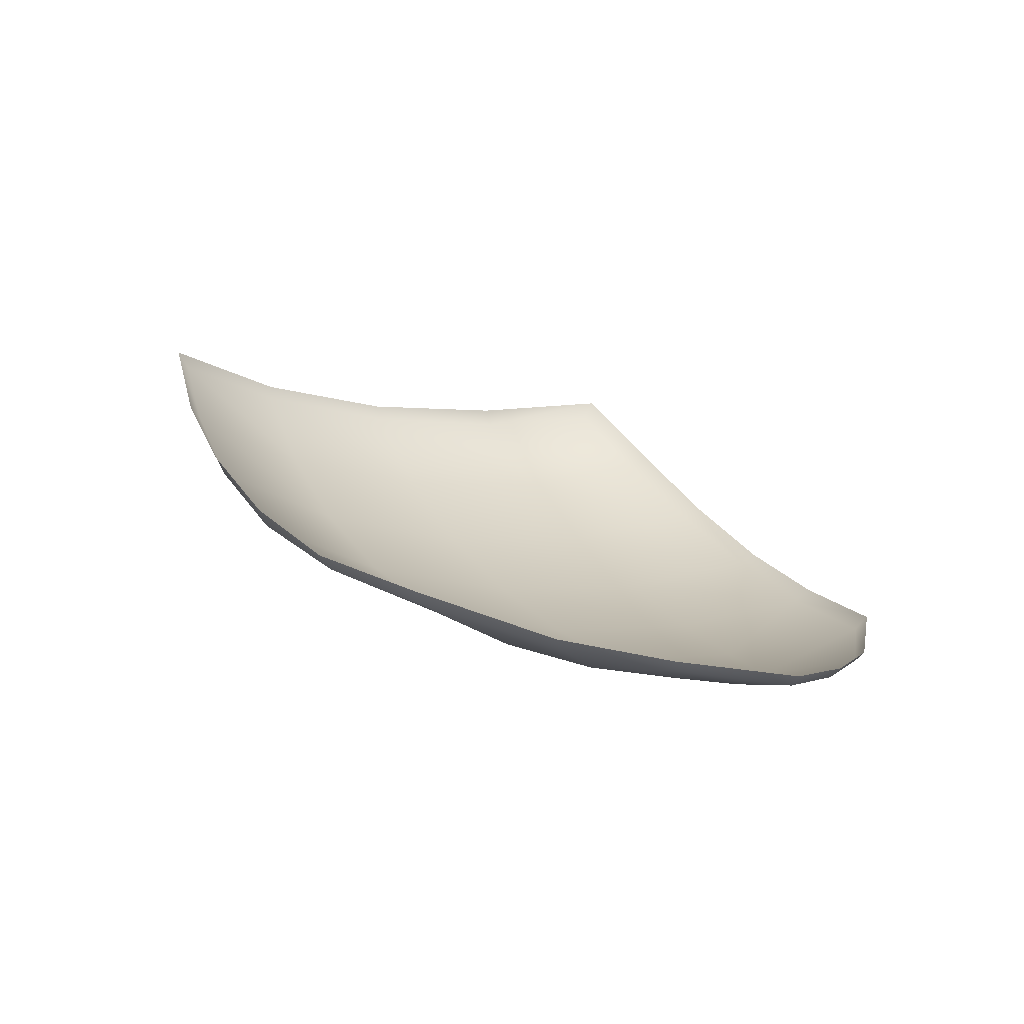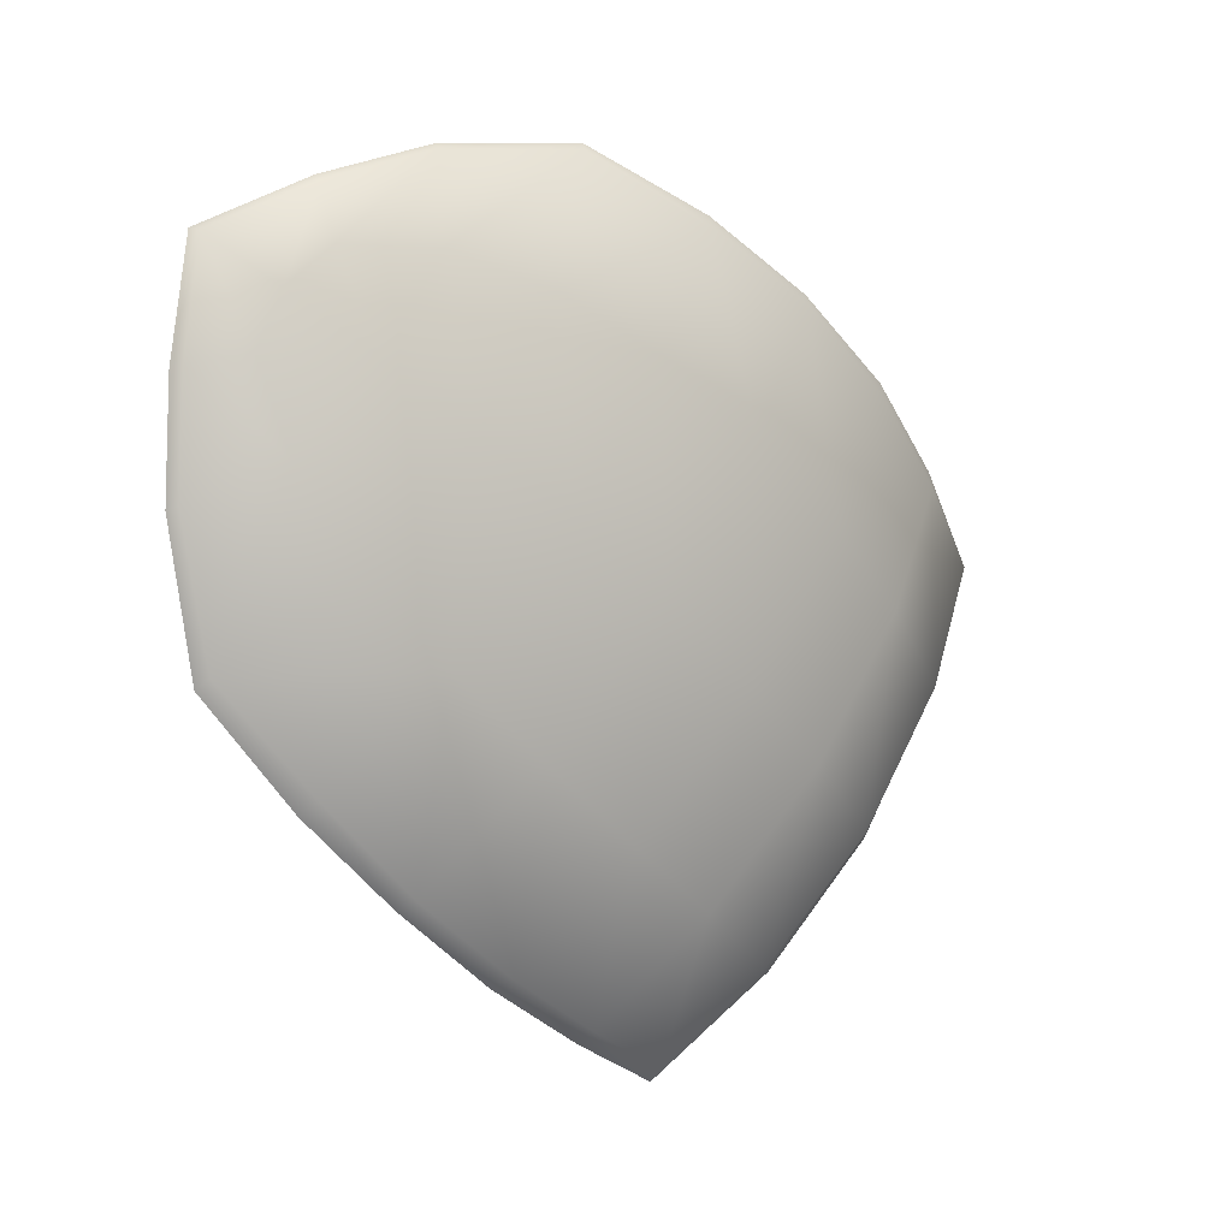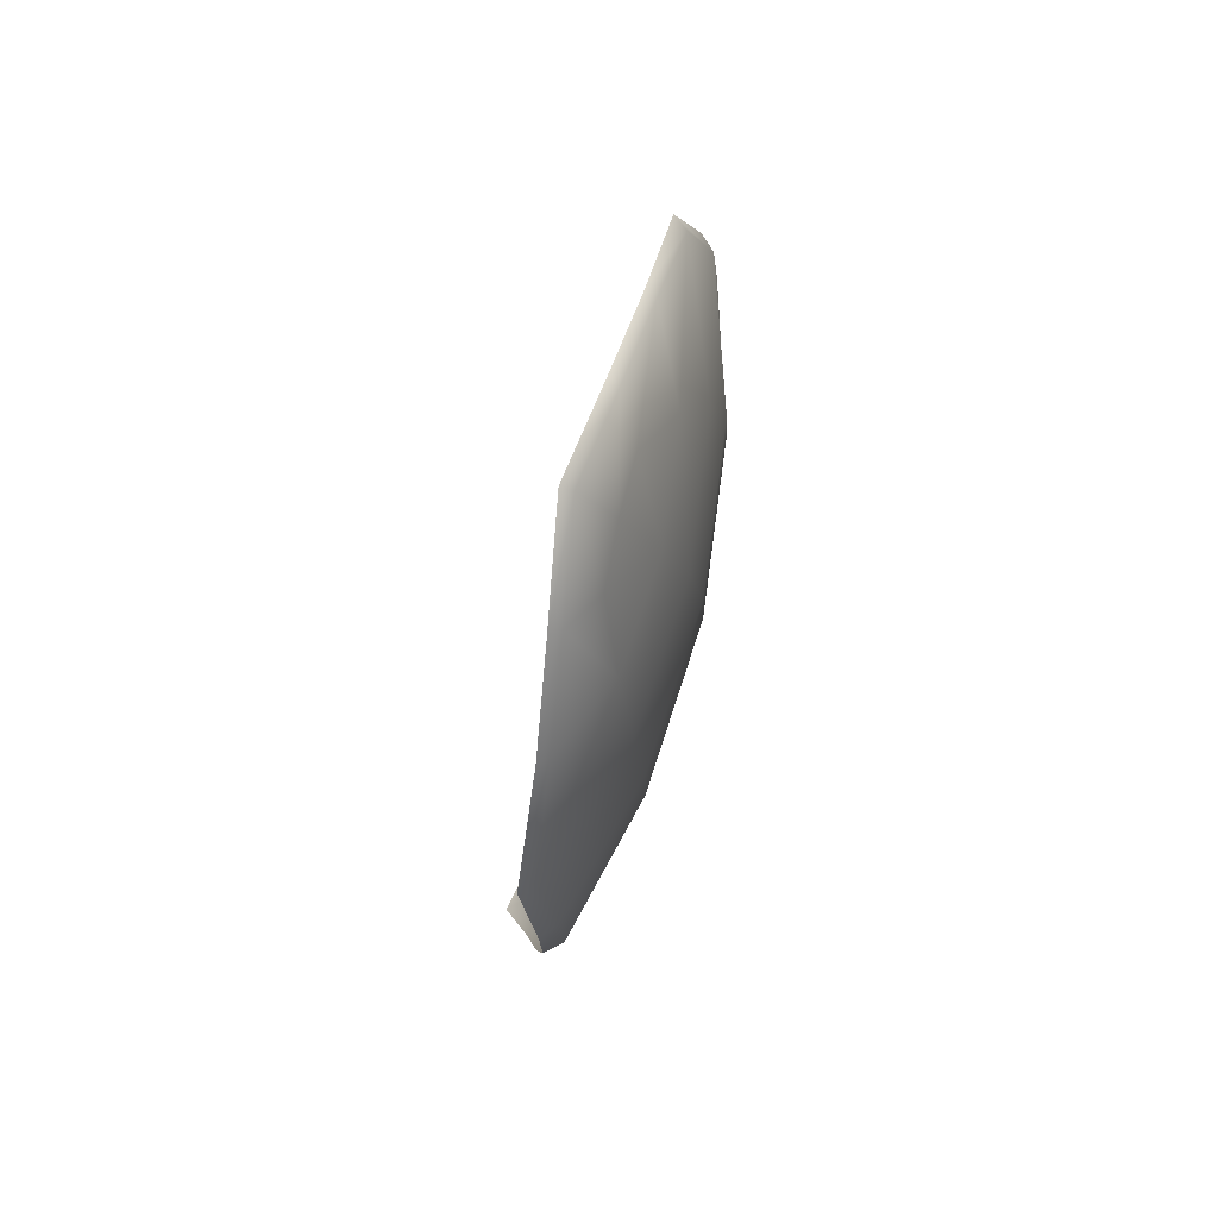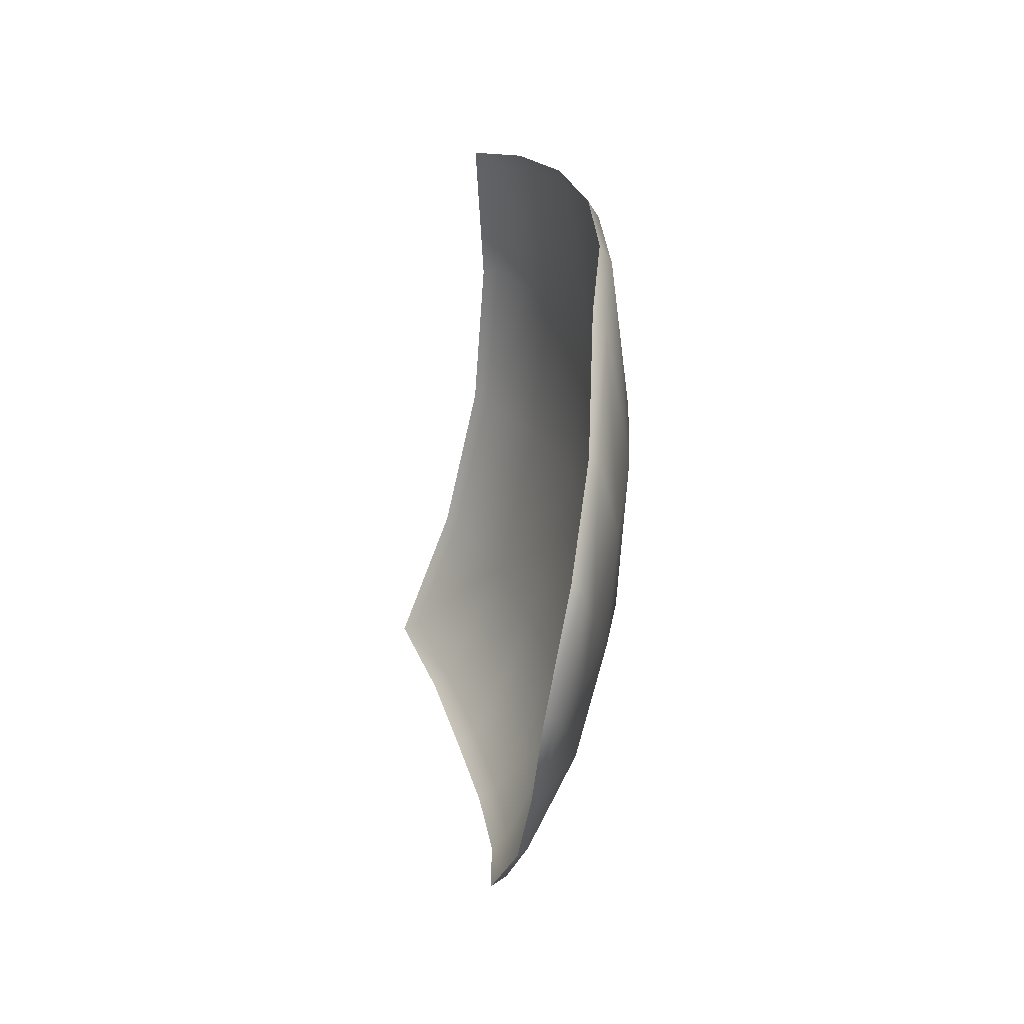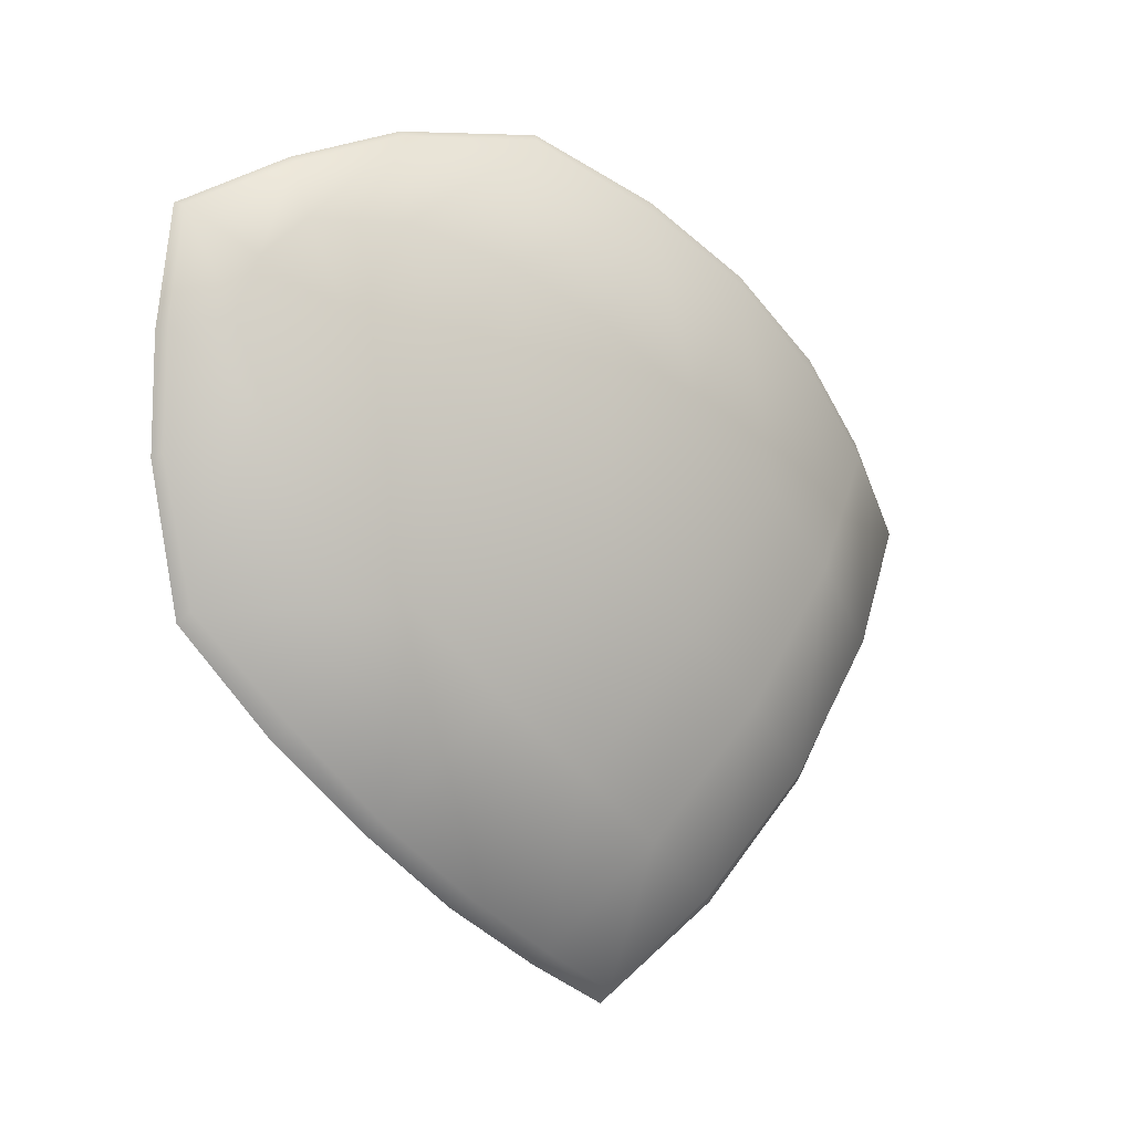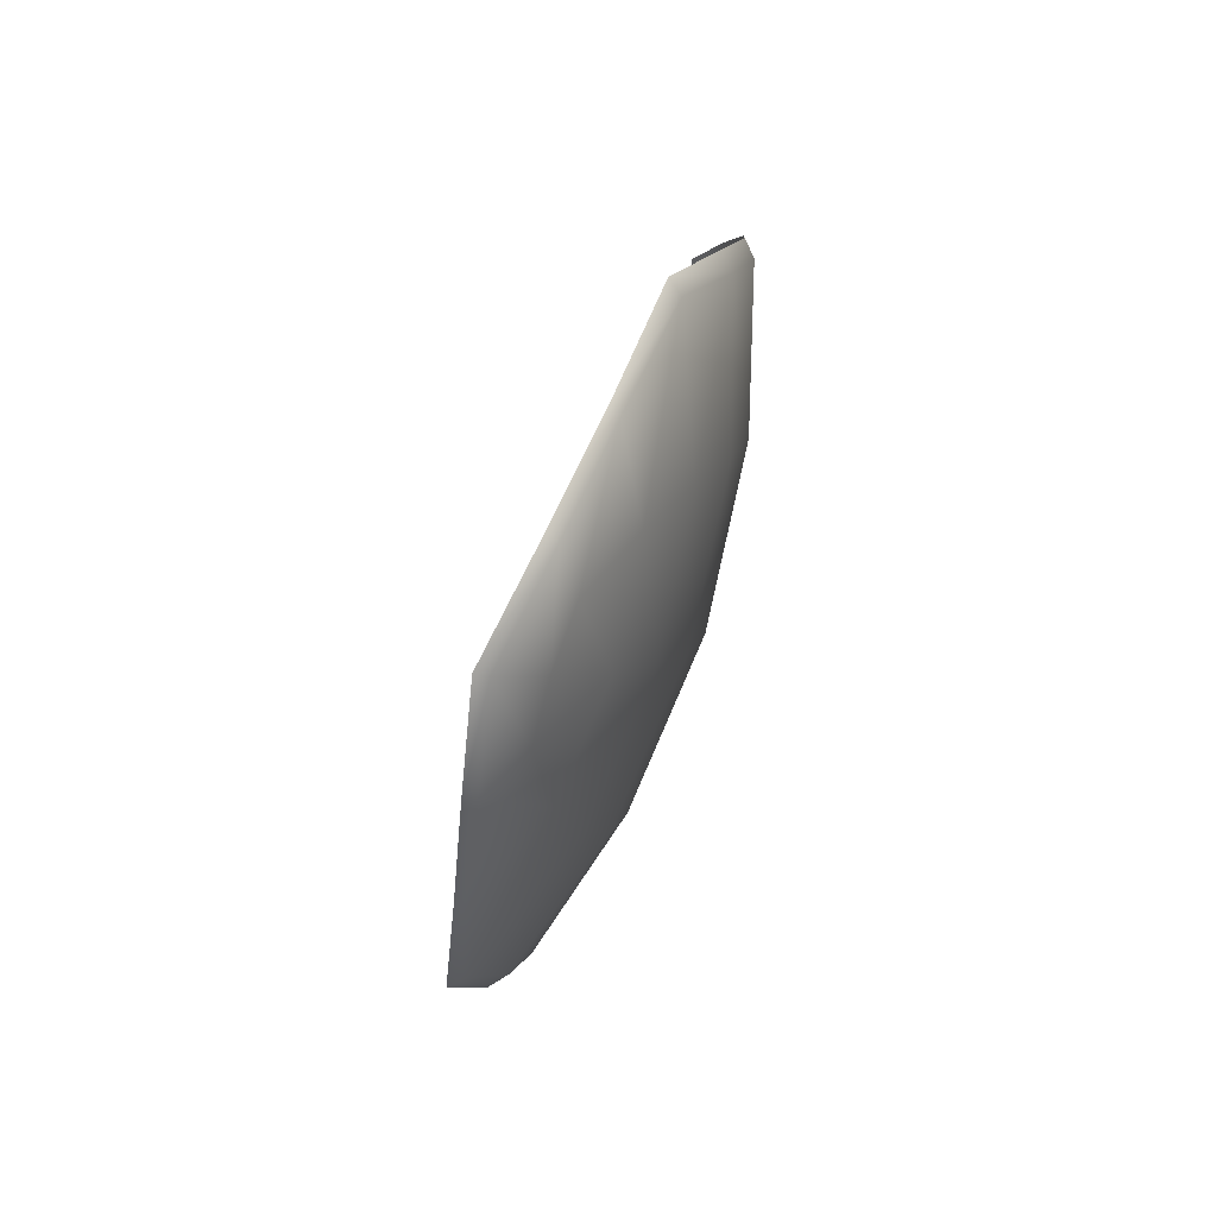
<metadata>
{"format":"obj","ext":"obj","renderer":"f3d","projection":"perspective","resolution":1024,"background":"white","views":[{"elev":-66.7,"azim":85.9,"up":"+Z"},{"elev":-11.5,"azim":-131.2,"up":"+Y"},{"elev":-68.5,"azim":-179.4,"up":"+Z"},{"elev":52.6,"azim":171.7,"up":"+Y"},{"elev":-14.5,"azim":-130.6,"up":"+Y"},{"elev":37.9,"azim":-171.8,"up":"+Y"}]}
</metadata>
<code>
g pm0009_51_RArmClosedSkin
v -0.8999 0.7447 0.7081
v -0.9028 0.7282 0.7438
v -0.9058 0.7233 0.7414
v -0.9033 0.7396 0.7053
v -0.8907 0.759 0.6687
v -0.9024 0.7033 0.7759
v -0.8994 0.7089 0.7786
v -0.8944 0.755 0.666
v -0.8822 0.7497 0.6235
v -0.8942 0.6823 0.8064
v -0.8906 0.6884 0.8091
v -0.8852 0.747 0.623
v -0.8724 0.7356 0.5916
v -0.8835 0.663 0.8326
v -0.8784 0.6658 0.8366
v -0.8838 0.6231 0.8172
v -0.8786 0.6209 0.8195
v -0.8969 0.6405 0.7861
v -0.8758 0.5774 0.7939
v -0.8717 0.5762 0.7973
v -0.9049 0.6592 0.7538
v -0.8598 0.5361 0.7667
v -0.8566 0.5355 0.7707
v -0.889 0.593 0.7607
v -0.908 0.6789 0.7188
v -0.8404 0.507 0.7419
v -0.8351 0.5033 0.743
v -0.8717 0.5493 0.7331
v -0.897 0.6108 0.7262
v -0.8484 0.5163 0.7099
v -0.8433 0.513 0.7079
v -0.8789 0.565 0.699
v -0.8545 0.5295 0.6748
v -0.8479 0.5269 0.6726
v -0.9001 0.6301 0.6917
v -0.8576 0.5483 0.6397
v -0.8512 0.5458 0.6376
v -0.882 0.5844 0.6638
v -0.9064 0.6965 0.6841
v -0.8571 0.5722 0.608
v -0.8513 0.5685 0.6055
v -0.8989 0.6496 0.6587
v -0.9003 0.7097 0.6515
v -0.8815 0.6063 0.6317
v -0.8521 0.6016 0.5768
v -0.847 0.5989 0.5755
v -0.8912 0.7169 0.6204
v -0.894 0.6677 0.6299
v -0.8783 0.63 0.6052
v -0.8567 0.6438 0.563
v -0.8533 0.643 0.5613
v -0.8861 0.6847 0.6042
v -0.8744 0.6562 0.5851
v -0.8609 0.6799 0.5603
v -0.8569 0.6789 0.5587
v -0.8795 0.7149 0.5934
v -0.8709 0.6837 0.5752
v -0.8642 0.7152 0.5621
v -0.8604 0.7168 0.5609
v -0.8748 0.7015 0.5807
v -0.8755 0.7327 0.591
g pm0009_51_RArmClosedSkin_0
f 3 2 1
f 4 3 1
f 4 1 5
f 3 6 2
f 6 7 2
f 8 4 5
f 8 5 9
f 6 10 7
f 10 11 7
f 12 8 9
f 12 9 13
f 10 14 11
f 14 15 11
f 14 16 15
f 16 14 10
f 16 17 15
f 18 10 6
f 18 16 10
f 16 19 17
f 16 18 19
f 19 20 17
f 21 18 6
f 21 6 3
f 19 22 20
f 22 23 20
f 18 24 19
f 18 21 24
f 19 24 22
f 25 21 3
f 25 3 4
f 22 26 23
f 26 27 23
f 24 28 22
f 26 22 28
f 21 29 24
f 21 25 29
f 24 29 28
f 26 30 27
f 30 26 28
f 30 31 27
f 29 32 28
f 30 28 32
f 30 33 31
f 33 30 32
f 33 34 31
f 25 35 29
f 29 35 32
f 33 36 34
f 36 37 34
f 33 32 38
f 35 38 32
f 36 33 38
f 25 39 35
f 39 25 4
f 36 40 37
f 40 41 37
f 35 42 38
f 39 42 35
f 39 4 43
f 39 43 42
f 4 8 43
f 36 38 44
f 40 36 44
f 42 44 38
f 40 45 41
f 40 44 45
f 45 46 41
f 43 8 47
f 8 12 47
f 43 48 42
f 42 48 44
f 48 43 47
f 48 49 44
f 44 49 45
f 45 50 46
f 50 51 46
f 52 48 47
f 49 48 52
f 45 49 53
f 50 45 53
f 53 49 52
f 50 54 51
f 54 50 53
f 54 55 51
f 47 12 56
f 52 47 56
f 57 54 53
f 53 52 57
f 54 58 55
f 58 54 57
f 58 59 55
f 52 60 57
f 60 52 56
f 60 58 57
f 12 61 56
f 56 61 60
f 61 58 60
f 58 61 59
f 61 12 13
f 61 13 59

</code>
